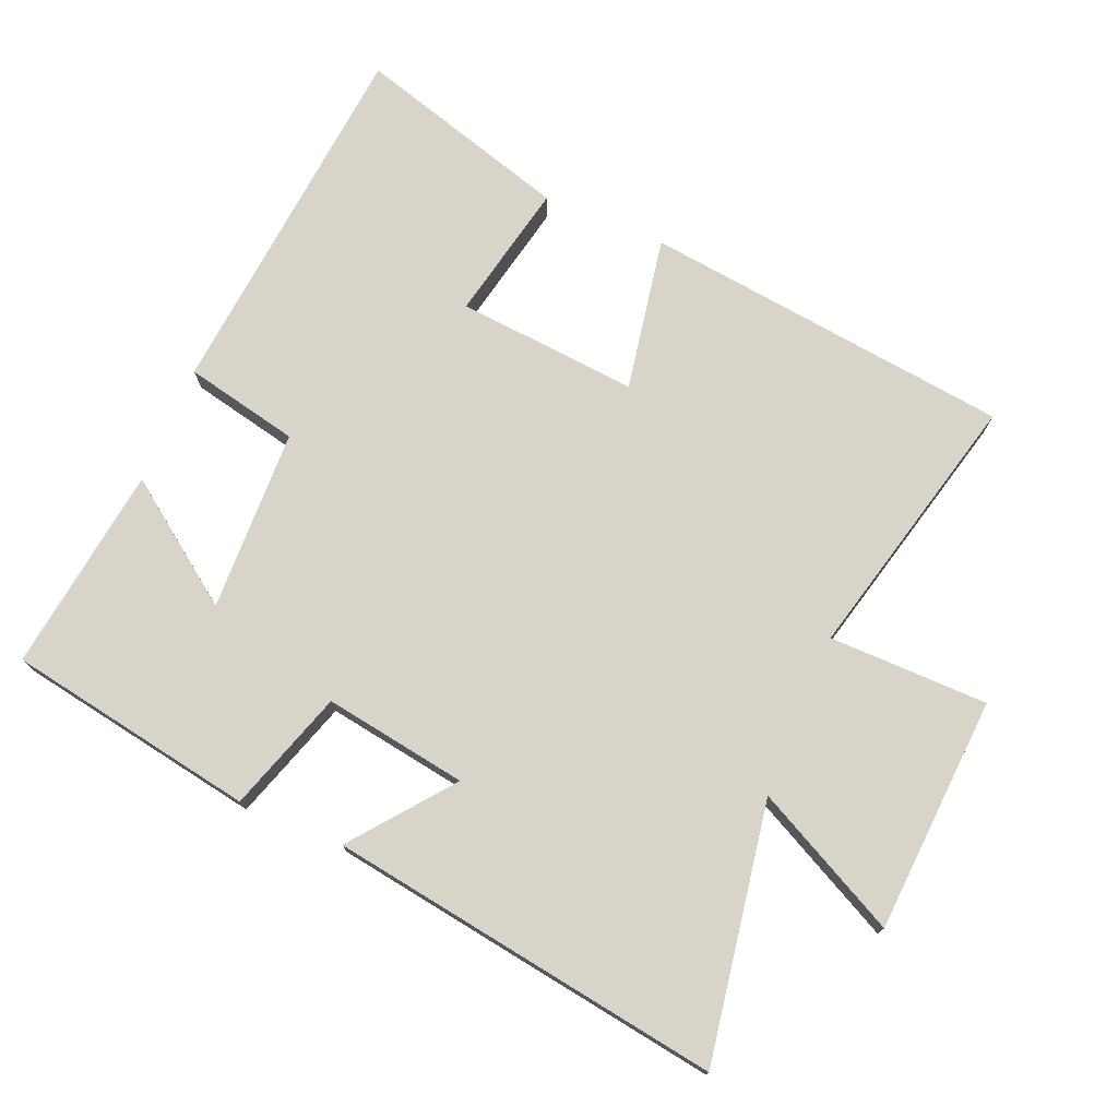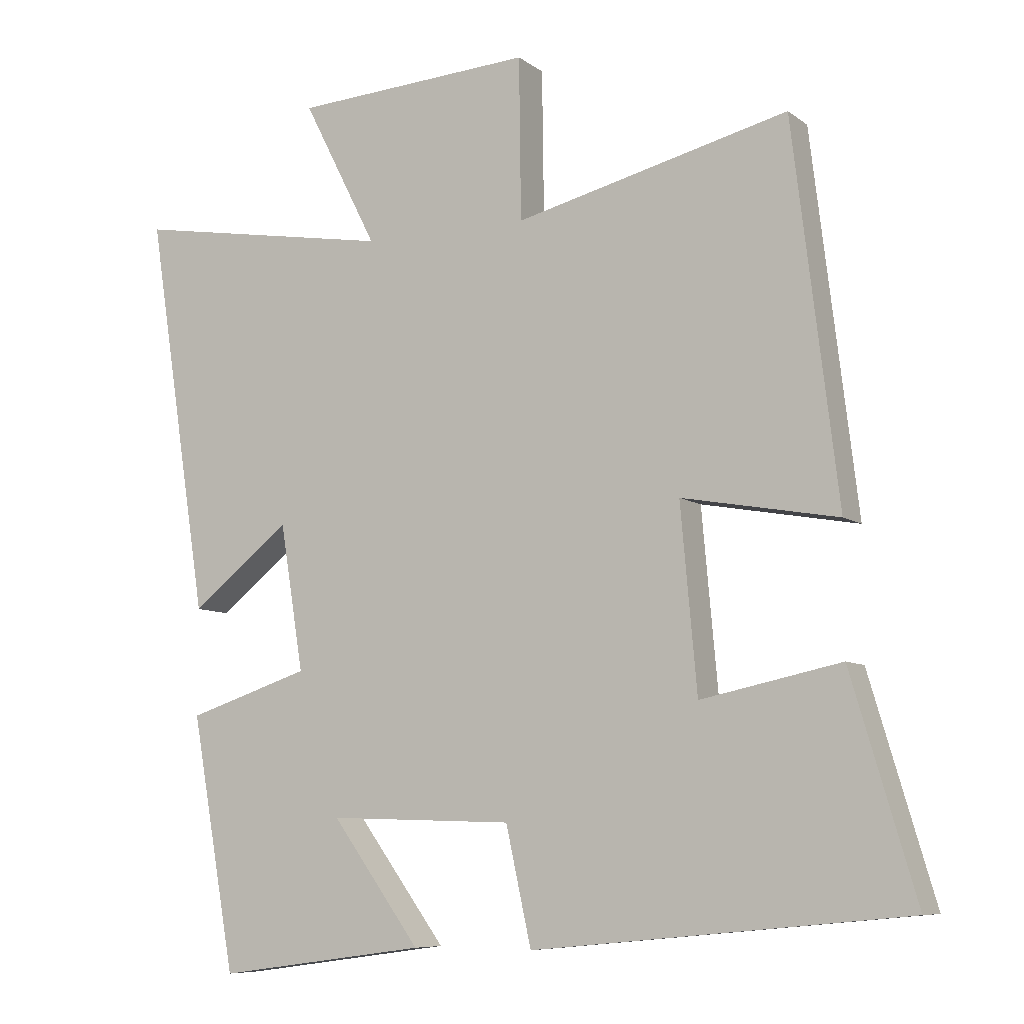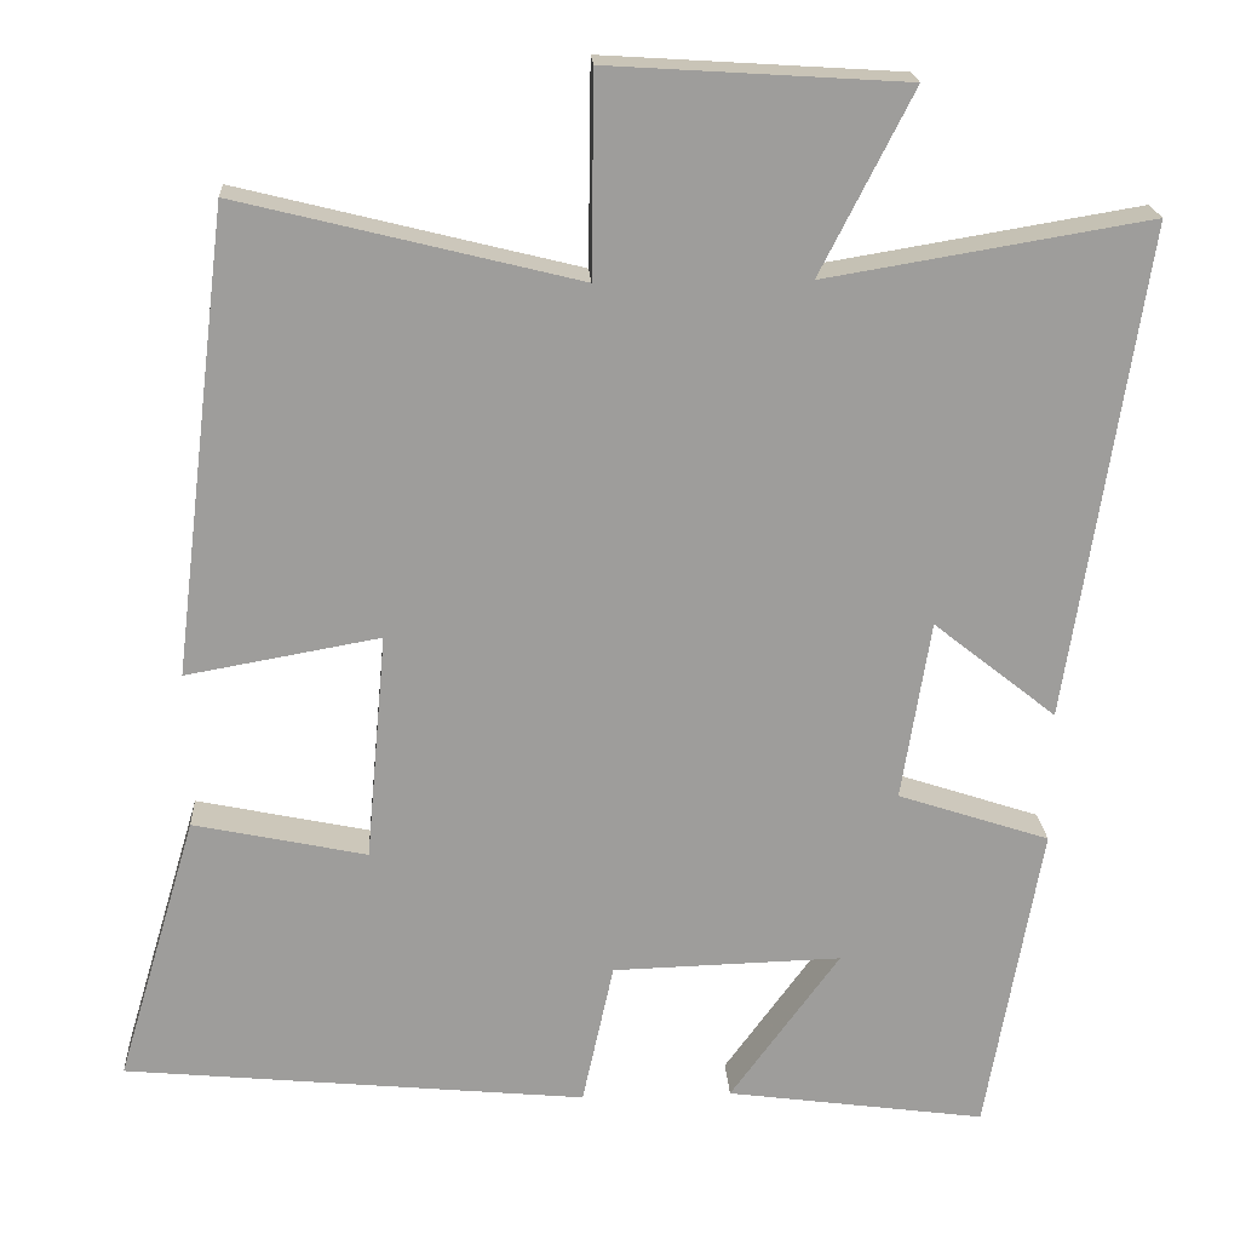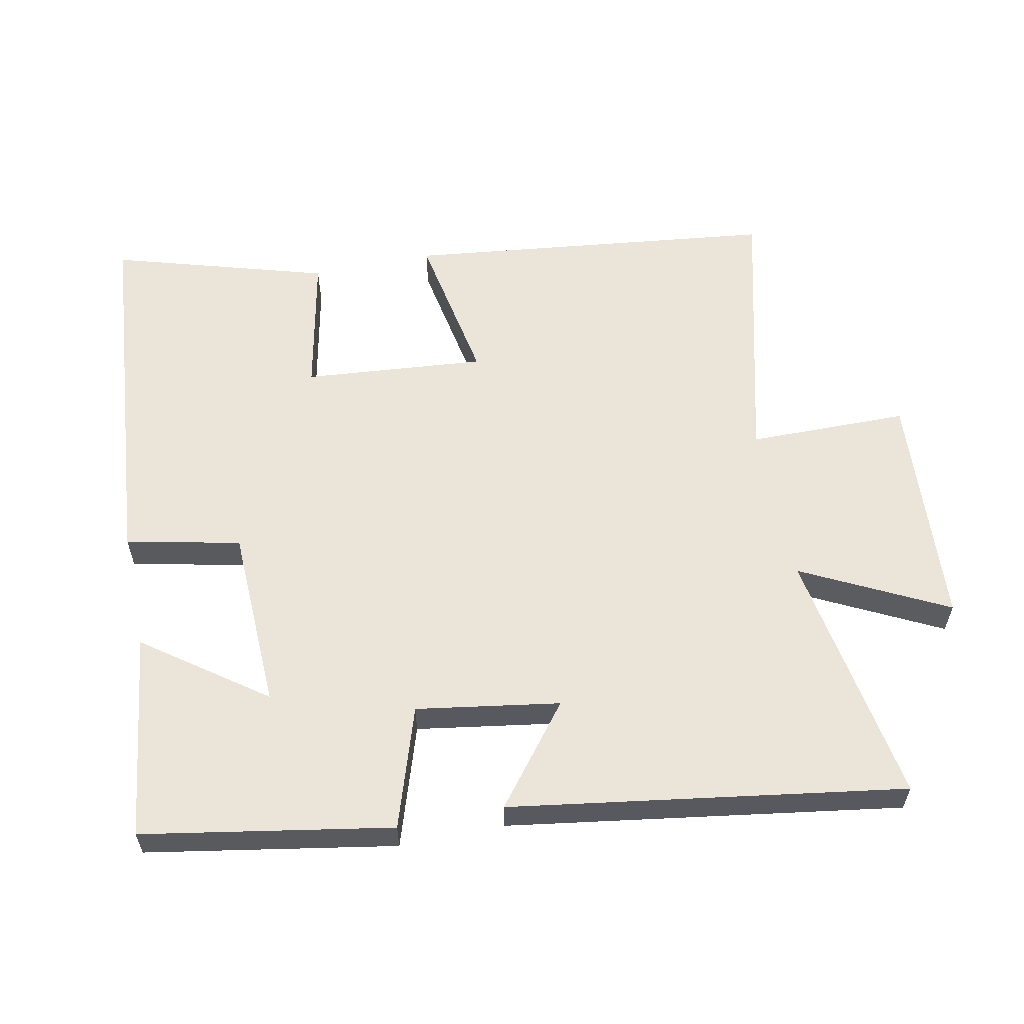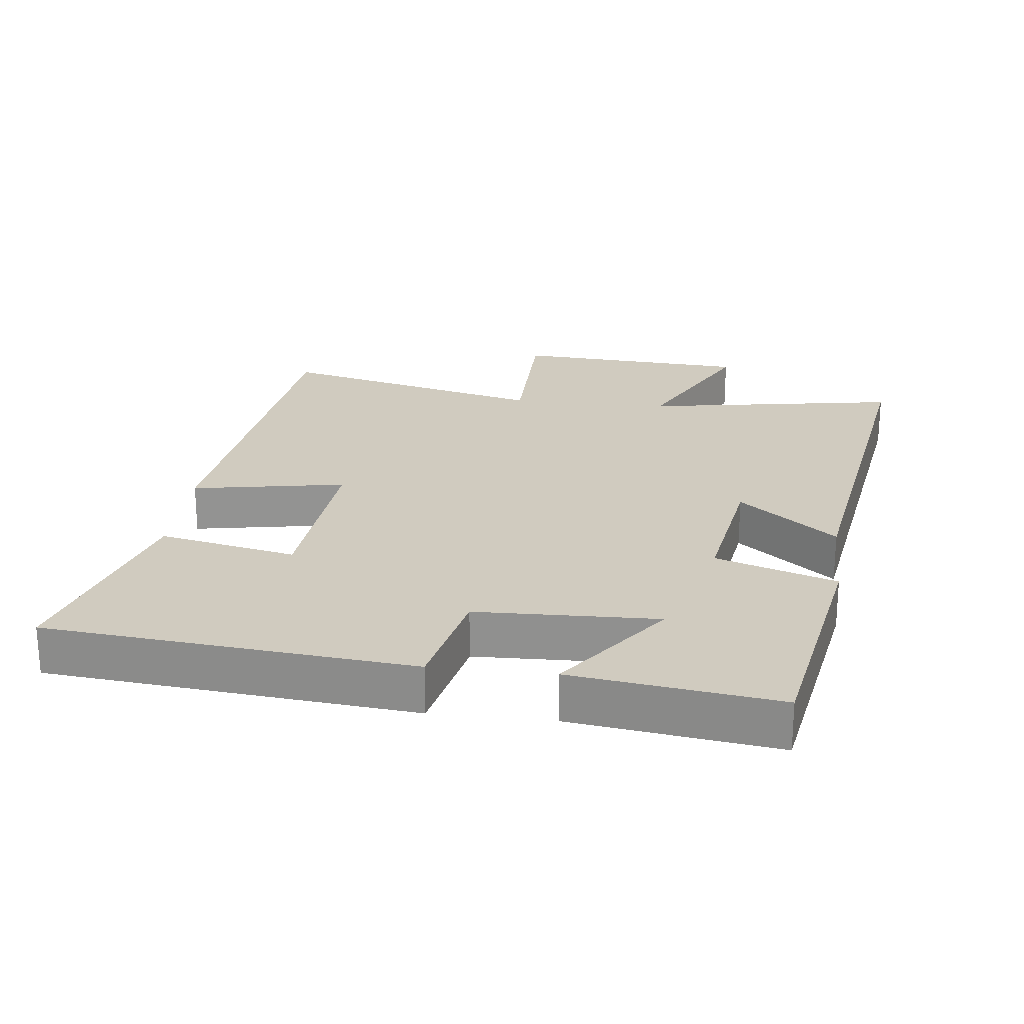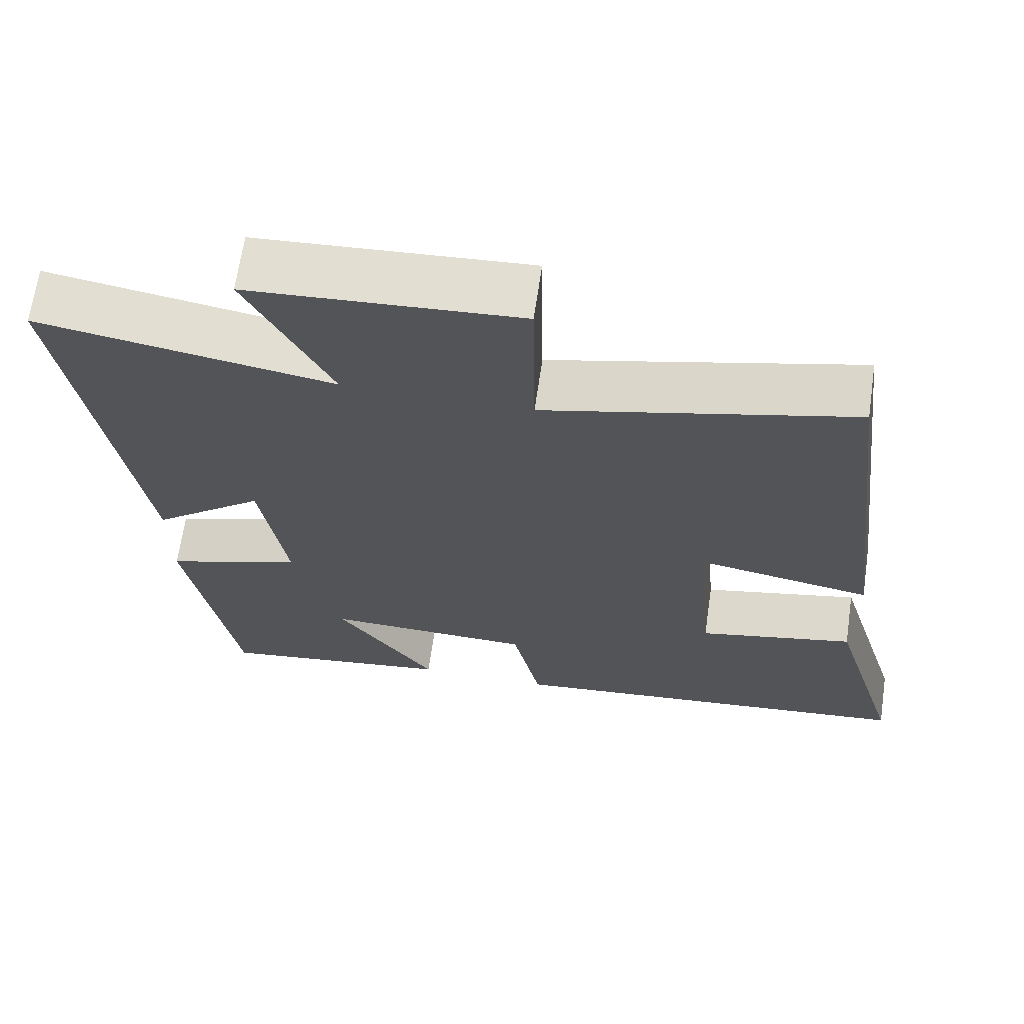
<metadata>
{"format":"obj","ext":"obj","renderer":"f3d","projection":"perspective","resolution":1024,"background":"white","views":[{"elev":75.0,"azim":-67.3,"up":"+Y"},{"elev":-7.9,"azim":28.2,"up":"+Z"},{"elev":19.8,"azim":176.7,"up":"+Z"},{"elev":59.3,"azim":-101.6,"up":"+Y"},{"elev":23.7,"azim":-173.4,"up":"+Y"},{"elev":66.4,"azim":8.3,"up":"+Z"}]}
</metadata>
<code>
v -0.59 0.07 0.564
v -0.209 0.07 0.5
v -0.318 0.07 0.714
v 0.032 0.07 0.736
v 0.035 0.07 0.5
v 0.434 0.07 0.599
v 0.5 0.07 0.053
v 0.272 0.07 0.094
v 0.296 0.07 -0.174
v 0.5 0.07 -0.131
v 0.594 0.07 -0.447
v 0.049 0.07 -0.5
v 0.012 0.07 -0.331
v -0.258 0.07 -0.323
v -0.129 0.07 -0.5
v -0.435 0.07 -0.542
v -0.5 0.07 -0.174
v -0.321 0.07 -0.115
v -0.355 0.07 0.097
v -0.5 0.07 -0.018
v -0.59 0 0.564
v -0.209 0 0.5
v -0.318 0 0.714
v 0.032 0 0.736
v 0.035 0 0.5
v 0.434 0 0.599
v 0.5 0 0.053
v 0.272 0 0.094
v 0.296 0 -0.174
v 0.5 0 -0.131
v 0.594 0 -0.447
v 0.049 0 -0.5
v 0.012 0 -0.331
v -0.258 0 -0.323
v -0.129 0 -0.5
v -0.435 0 -0.542
v -0.5 0 -0.174
v -0.321 0 -0.115
v -0.355 0 0.097
v -0.5 0 -0.018
f 19 20 1 2
f 18 19 2
f 16 17 18
f 14 15 16
f 14 16 18
f 13 14 18 2
f 9 10 11 12
f 8 9 12 13
f 5 6 7 8
f 5 8 13 2
f 2 3 4 5
f 22 21 40 39
f 22 39 38
f 38 37 36
f 36 35 34
f 38 36 34
f 22 38 34 33
f 32 31 30 29
f 33 32 29 28
f 28 27 26 25
f 22 33 28 25
f 25 24 23 22
f 1 21 22 2
f 2 22 23 3
f 3 23 24 4
f 4 24 25 5
f 5 25 26 6
f 6 26 27 7
f 7 27 28 8
f 8 28 29 9
f 9 29 30 10
f 10 30 31 11
f 11 31 32 12
f 12 32 33 13
f 13 33 34 14
f 14 34 35 15
f 15 35 36 16
f 16 36 37 17
f 17 37 38 18
f 18 38 39 19
f 19 39 40 20
f 20 40 21 1

</code>
